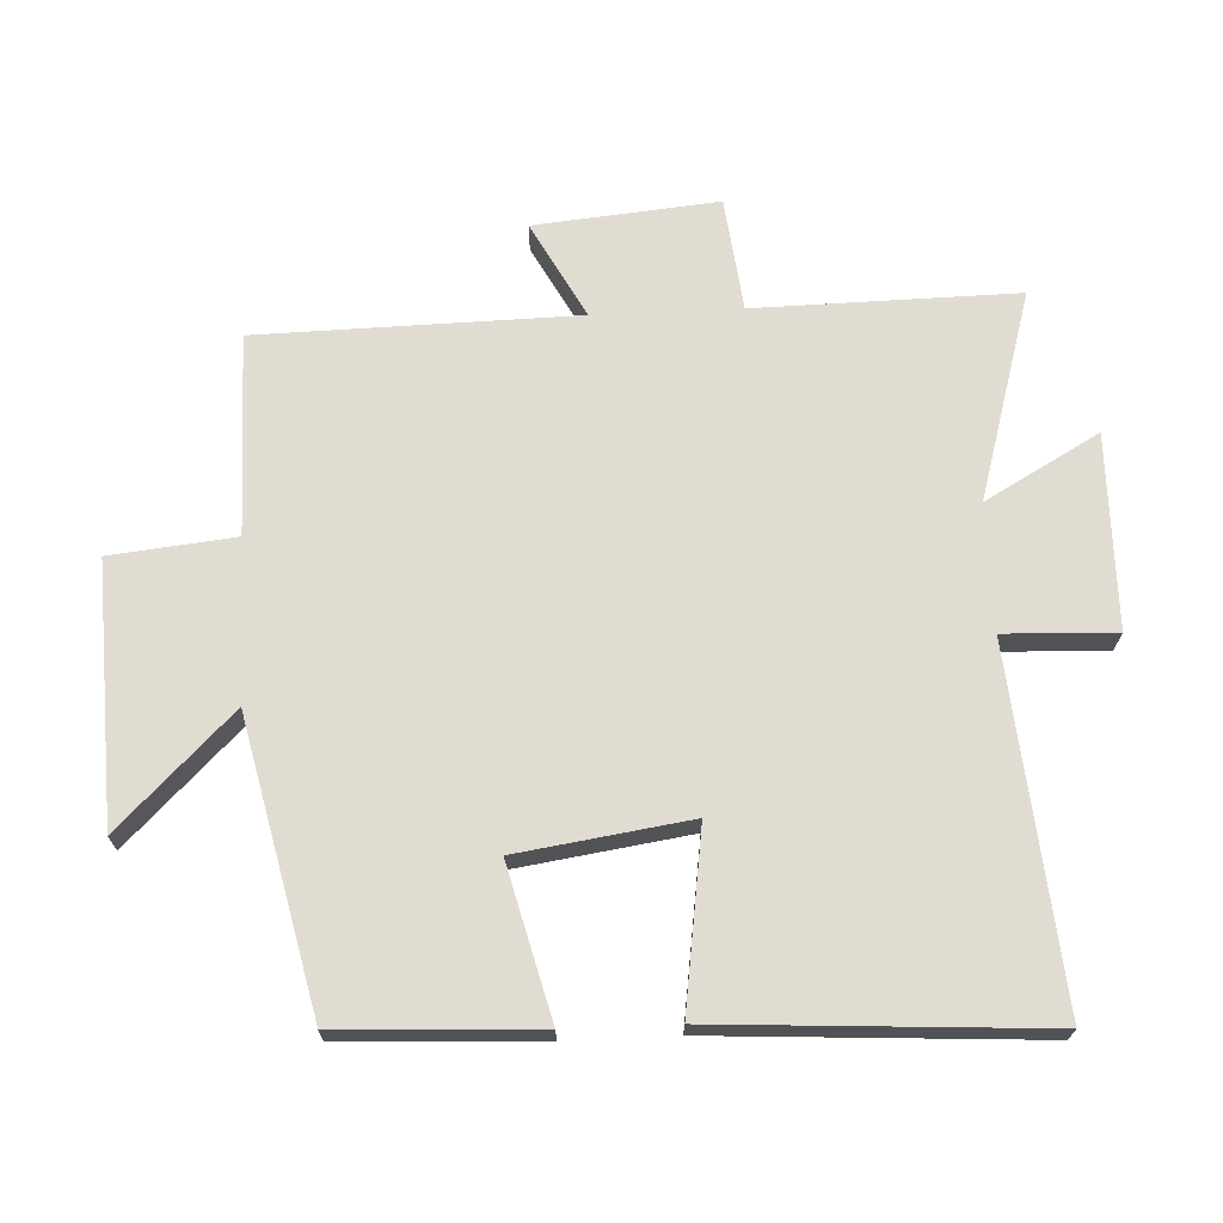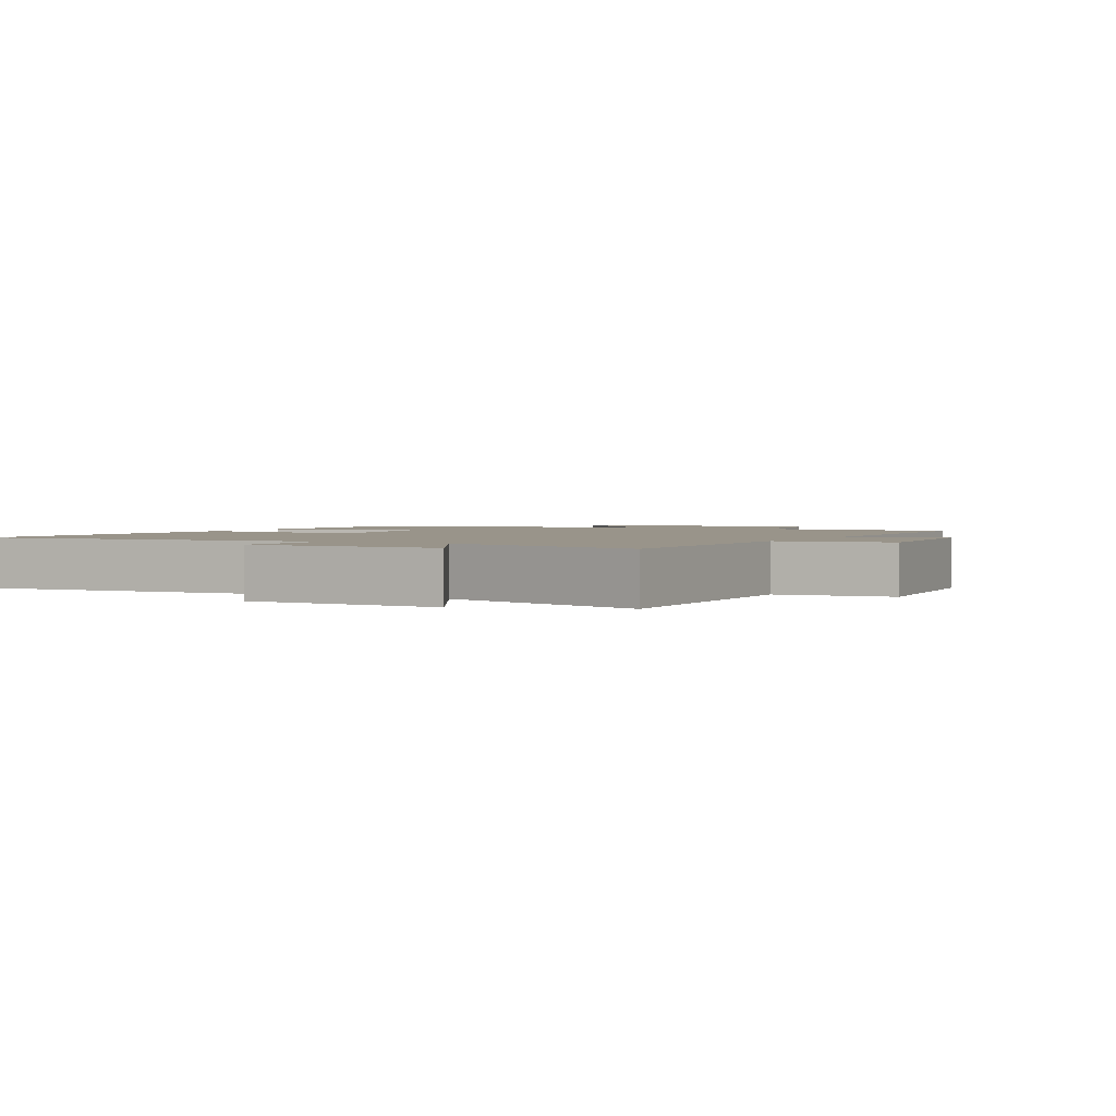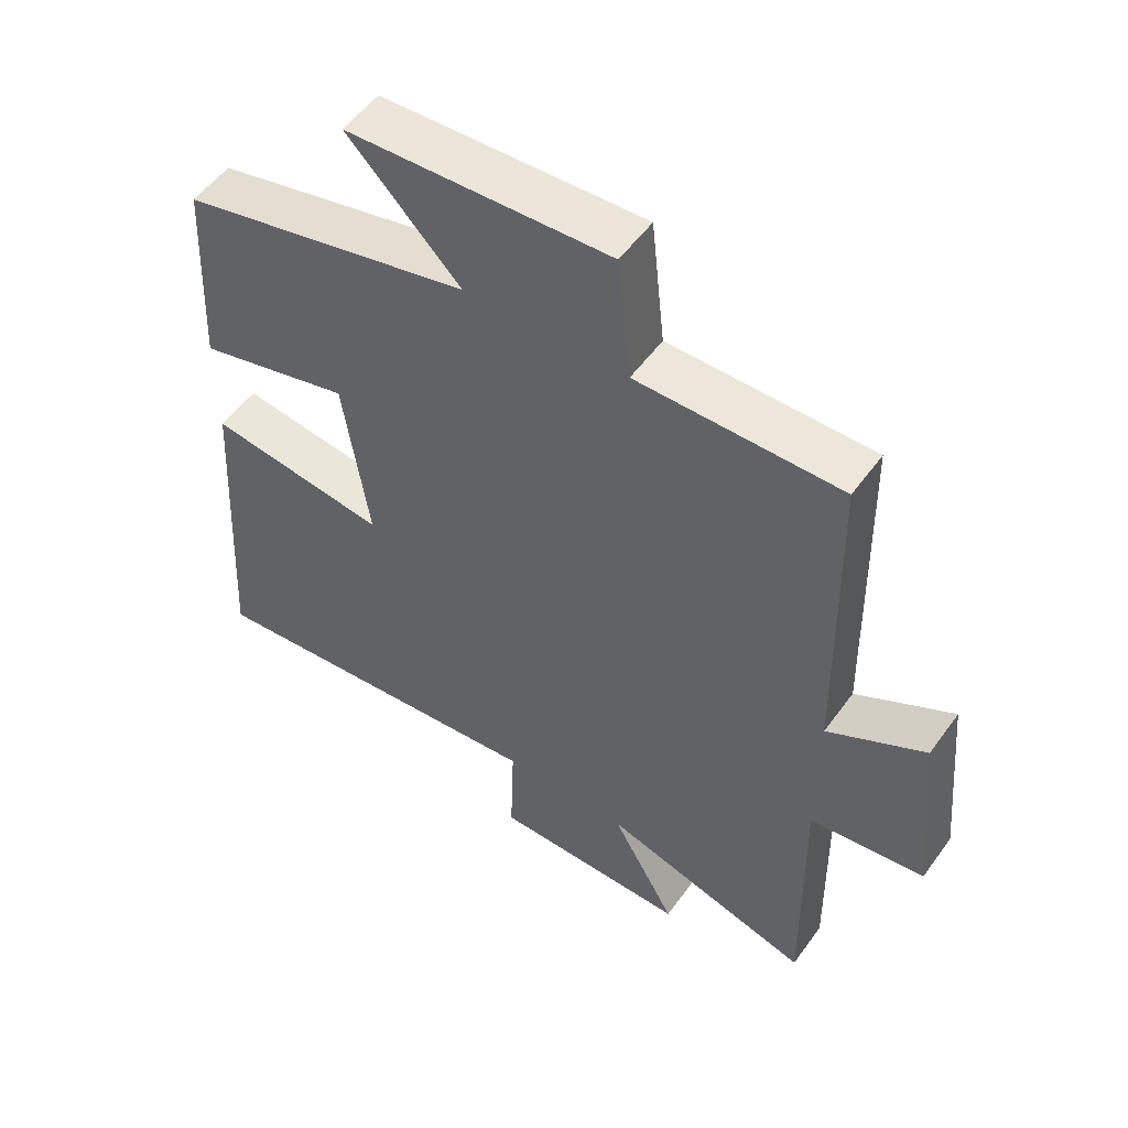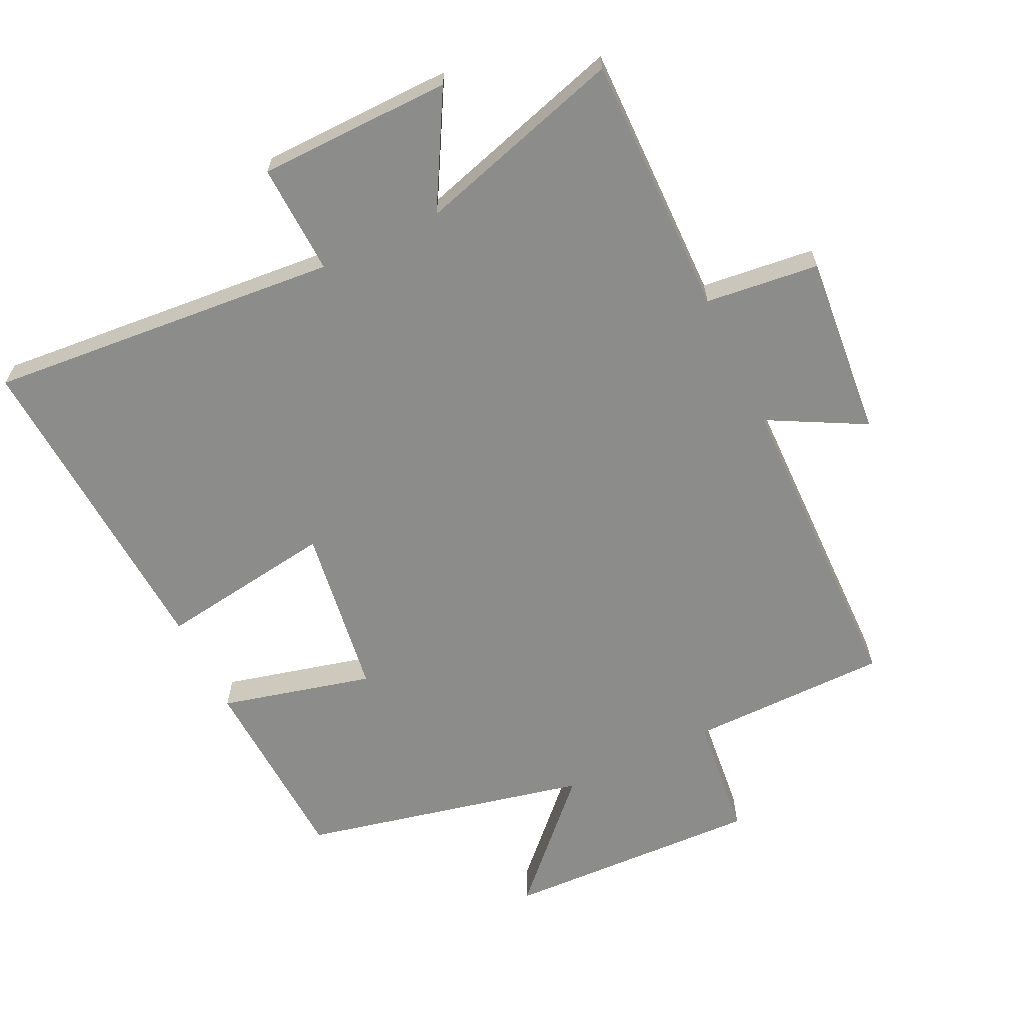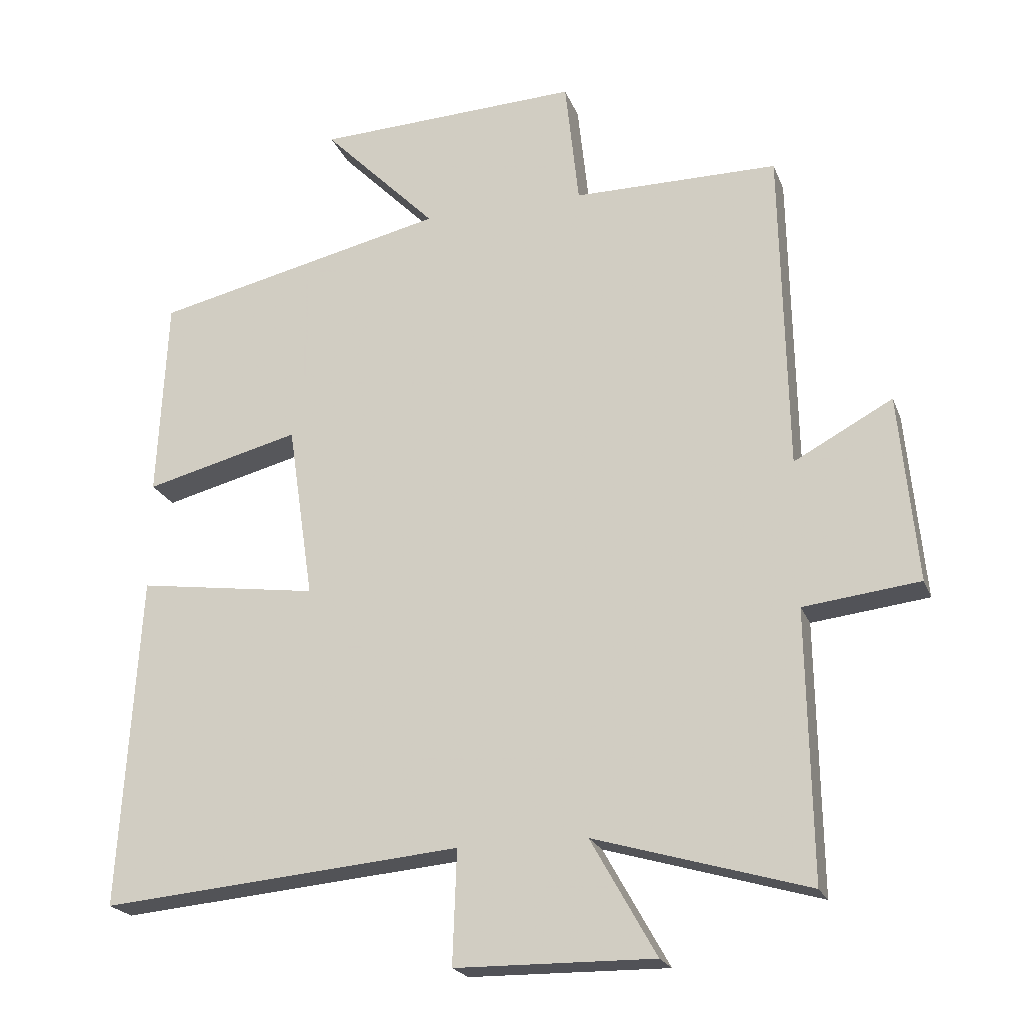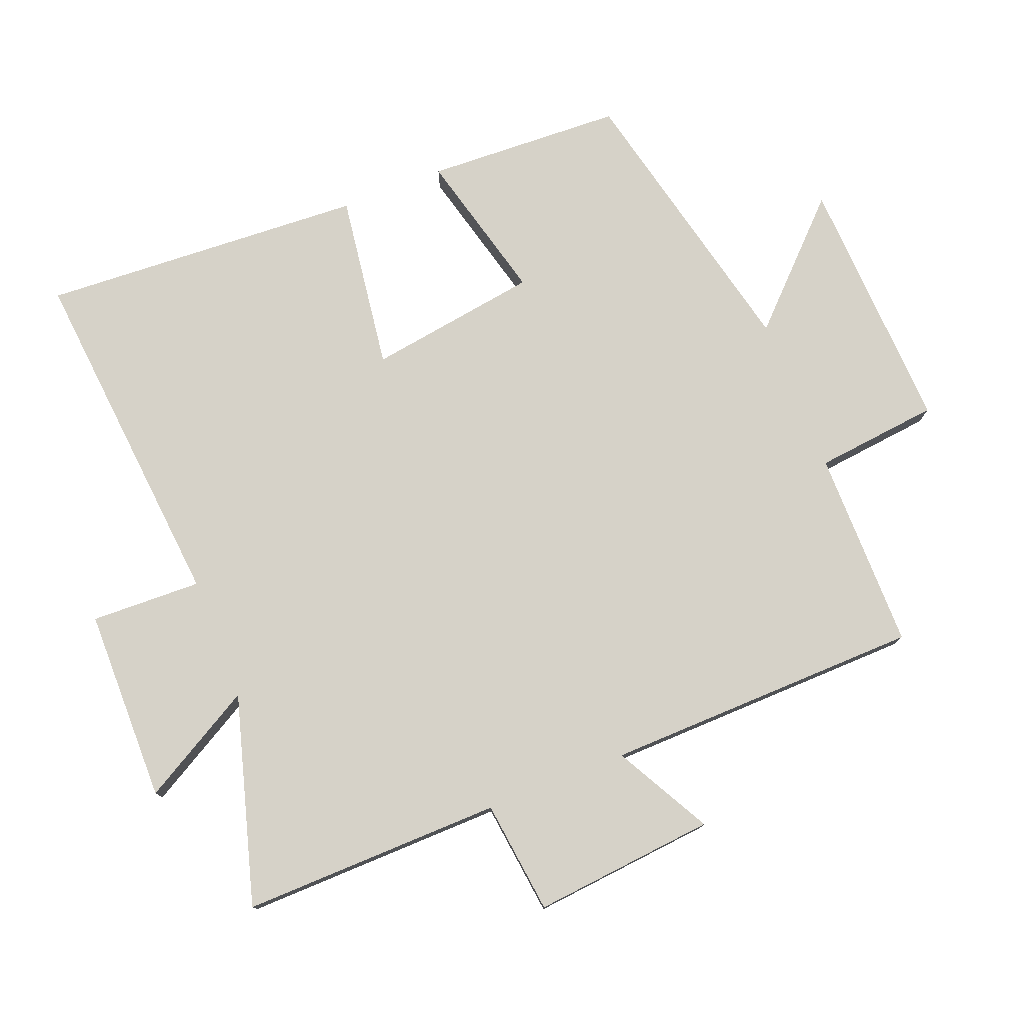
<metadata>
{"format":"obj","ext":"obj","renderer":"f3d","projection":"perspective","resolution":1024,"background":"white","views":[{"elev":69.0,"azim":87.3,"up":"+Y"},{"elev":1.9,"azim":-151.4,"up":"+Y"},{"elev":53.2,"azim":-145.0,"up":"+Z"},{"elev":-64.1,"azim":-154.2,"up":"+Y"},{"elev":-21.6,"azim":-162.4,"up":"+Z"},{"elev":77.5,"azim":-111.7,"up":"+Y"}]}
</metadata>
<code>
v 0.486 0.07 0.402
v 0.5 0.07 0.105
v 0.271 0.07 0.163
v 0.233 0.07 -0.095
v 0.5 0.07 -0.057
v 0.529 0.07 -0.547
v -0.002 0.07 -0.5
v 0.004 0.07 -0.667
v -0.288 0.07 -0.671
v -0.192 0.07 -0.5
v -0.506 0.07 -0.592
v -0.5 0.07 -0.198
v -0.671 0.07 -0.178
v -0.645 0.07 0.098
v -0.5 0.07 0.02
v -0.491 0.07 0.499
v -0.189 0.07 0.5
v -0.169 0.07 0.687
v 0.221 0.07 0.671
v 0.053 0.07 0.5
v 0.486 0 0.402
v 0.5 0 0.105
v 0.271 0 0.163
v 0.233 0 -0.095
v 0.5 0 -0.057
v 0.529 0 -0.547
v -0.002 0 -0.5
v 0.004 0 -0.667
v -0.288 0 -0.671
v -0.192 0 -0.5
v -0.506 0 -0.592
v -0.5 0 -0.198
v -0.671 0 -0.178
v -0.645 0 0.098
v -0.5 0 0.02
v -0.491 0 0.499
v -0.189 0 0.5
v -0.169 0 0.687
v 0.221 0 0.671
v 0.053 0 0.5
f 17 18 19 20
f 17 20 1
f 16 17 1
f 15 16 1
f 12 13 14 15
f 12 15 1
f 10 11 12
f 7 8 9 10
f 7 10 12
f 4 5 6 7
f 3 4 7 12
f 1 2 3
f 1 3 12
f 40 39 38 37
f 21 40 37
f 21 37 36
f 21 36 35
f 35 34 33 32
f 21 35 32
f 32 31 30
f 30 29 28 27
f 32 30 27
f 27 26 25 24
f 32 27 24 23
f 23 22 21
f 32 23 21
f 1 21 22 2
f 2 22 23 3
f 3 23 24 4
f 4 24 25 5
f 5 25 26 6
f 6 26 27 7
f 7 27 28 8
f 8 28 29 9
f 9 29 30 10
f 10 30 31 11
f 11 31 32 12
f 12 32 33 13
f 13 33 34 14
f 14 34 35 15
f 15 35 36 16
f 16 36 37 17
f 17 37 38 18
f 18 38 39 19
f 19 39 40 20
f 20 40 21 1

</code>
